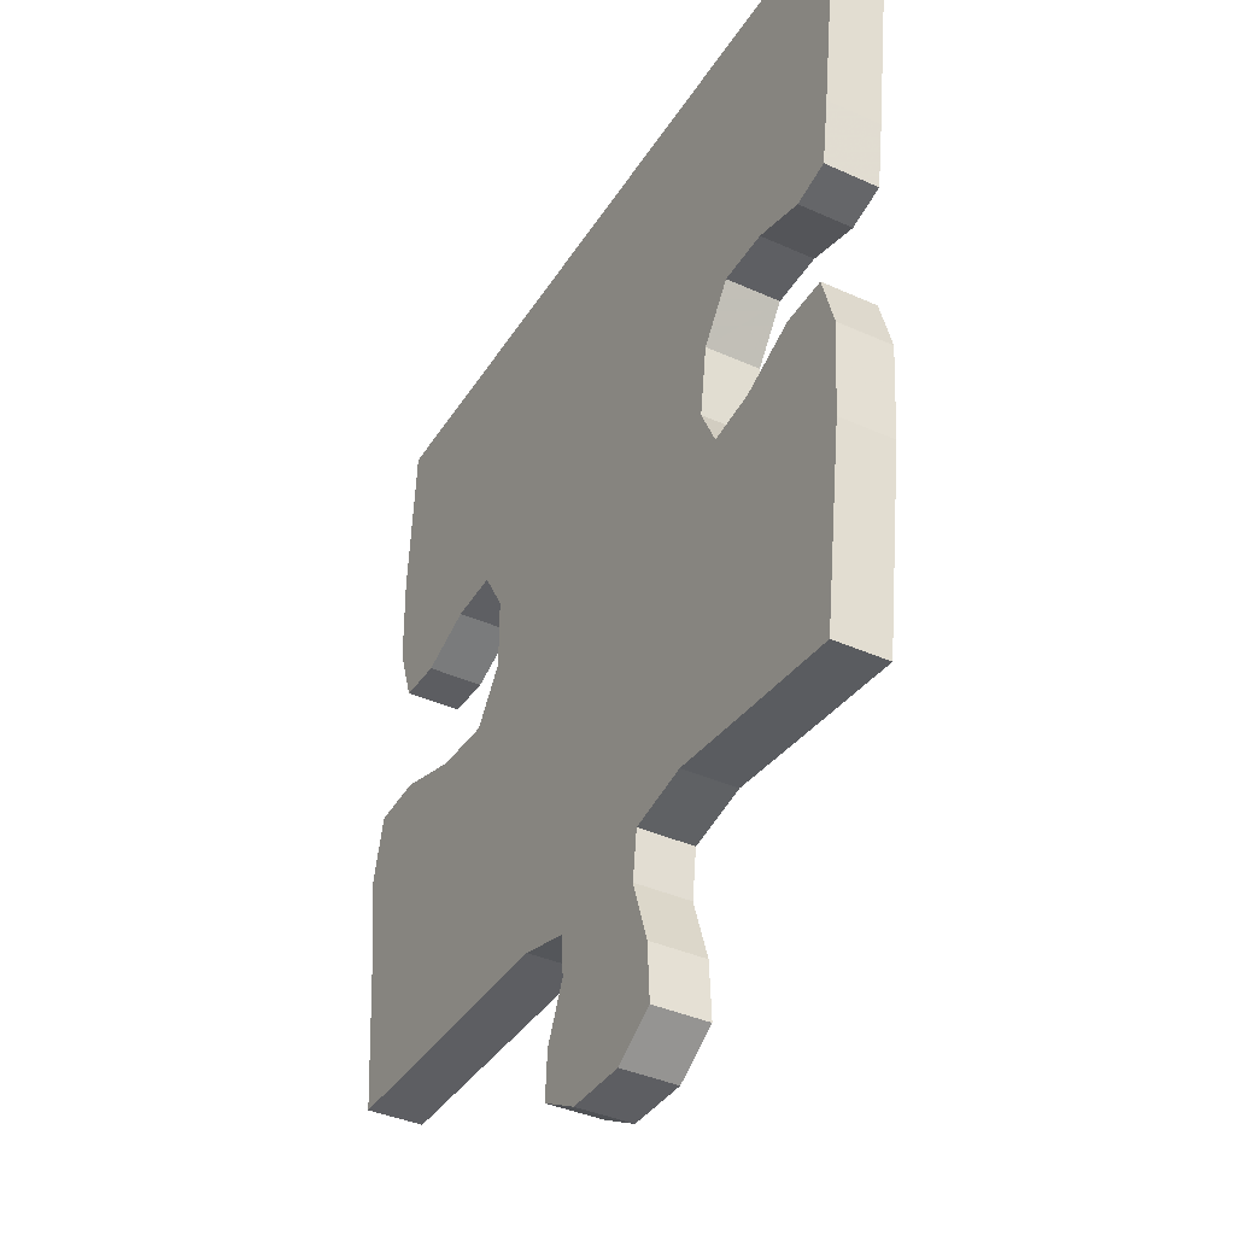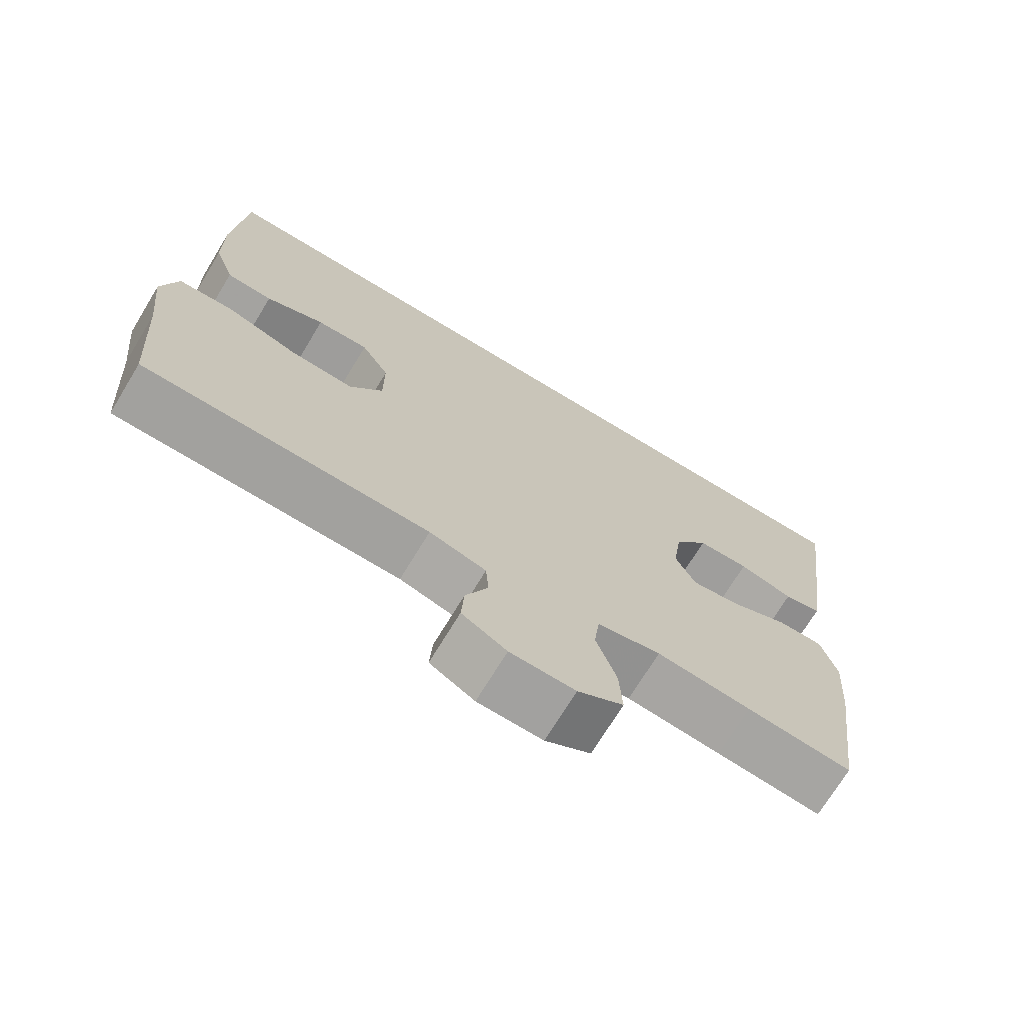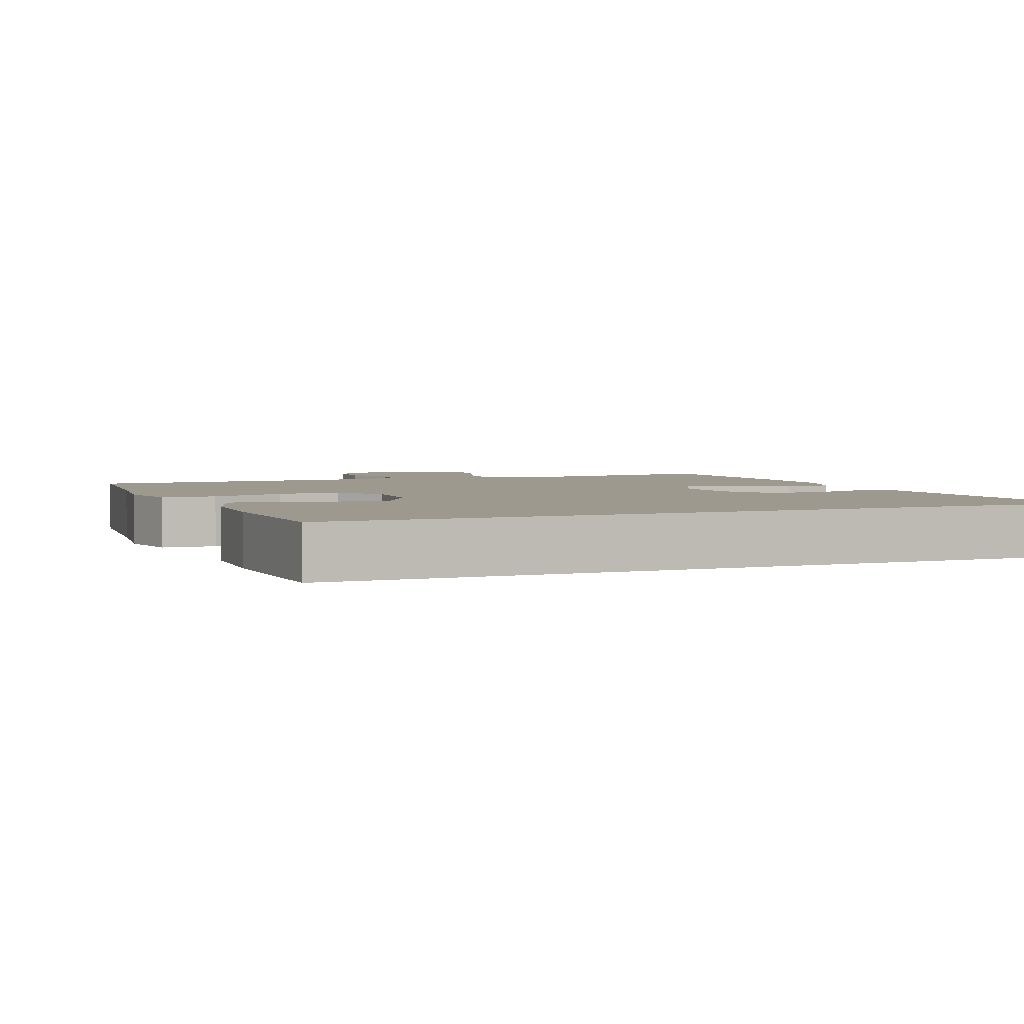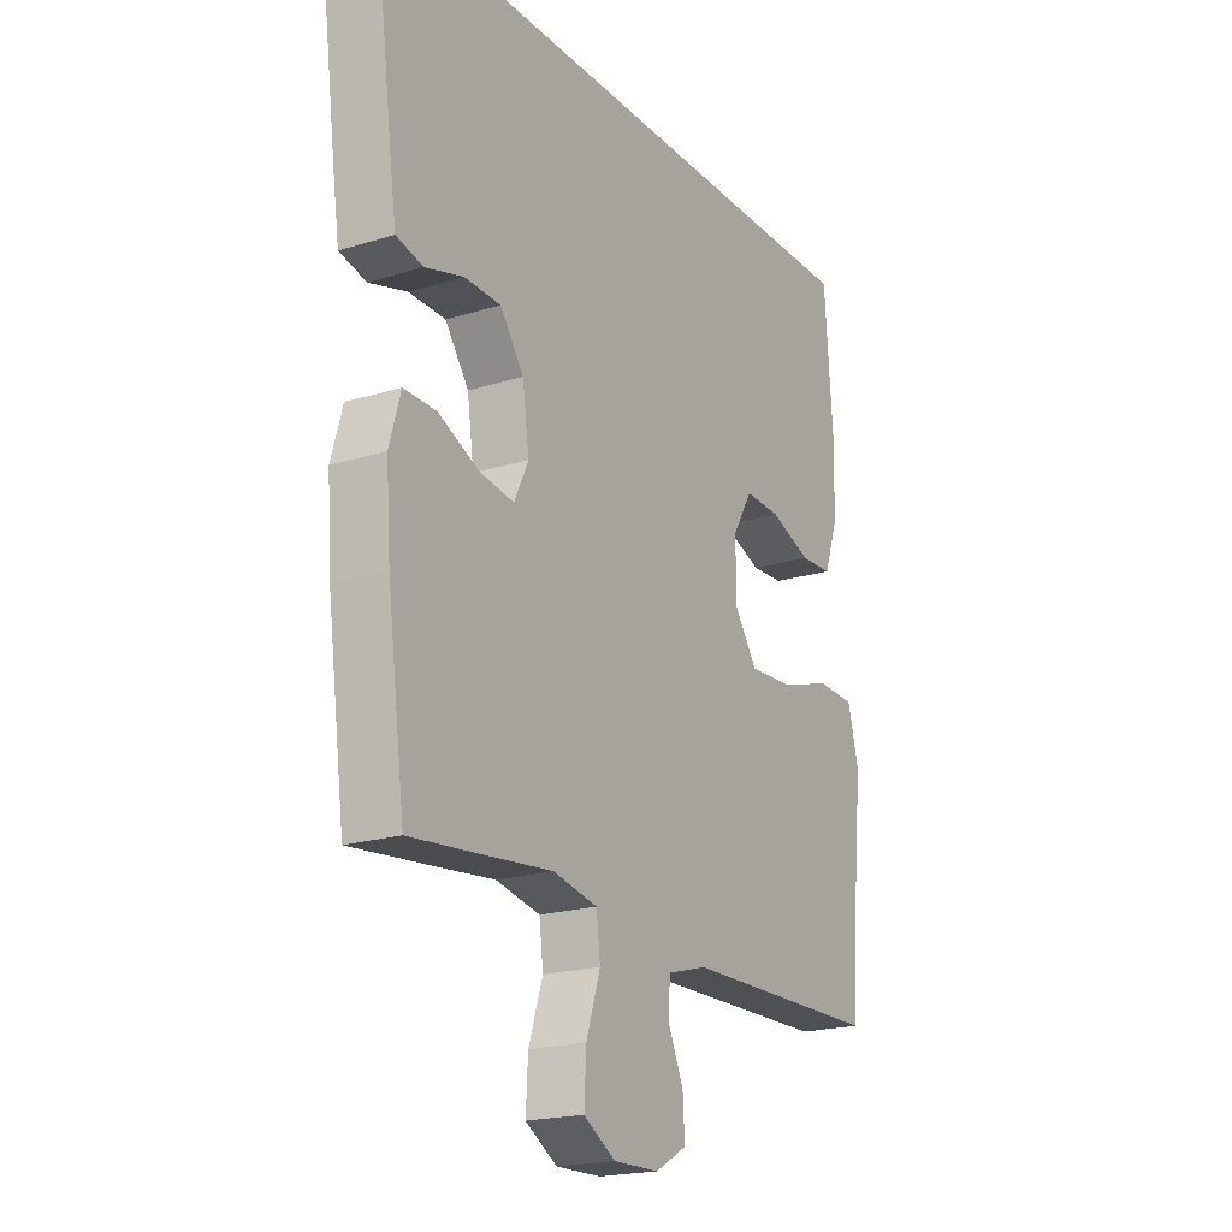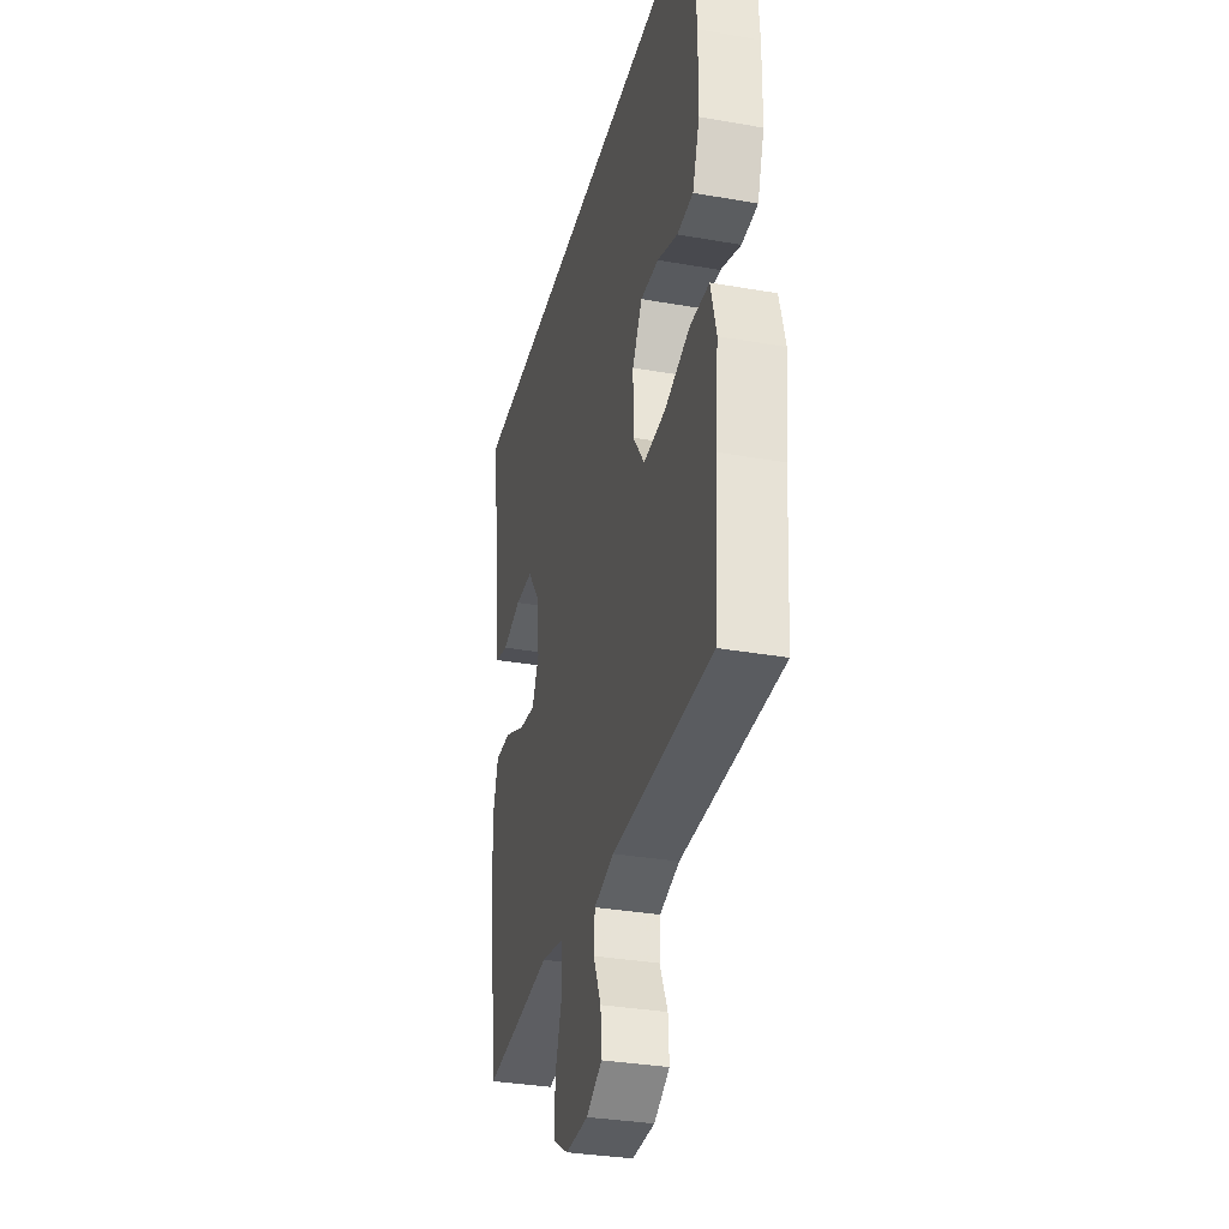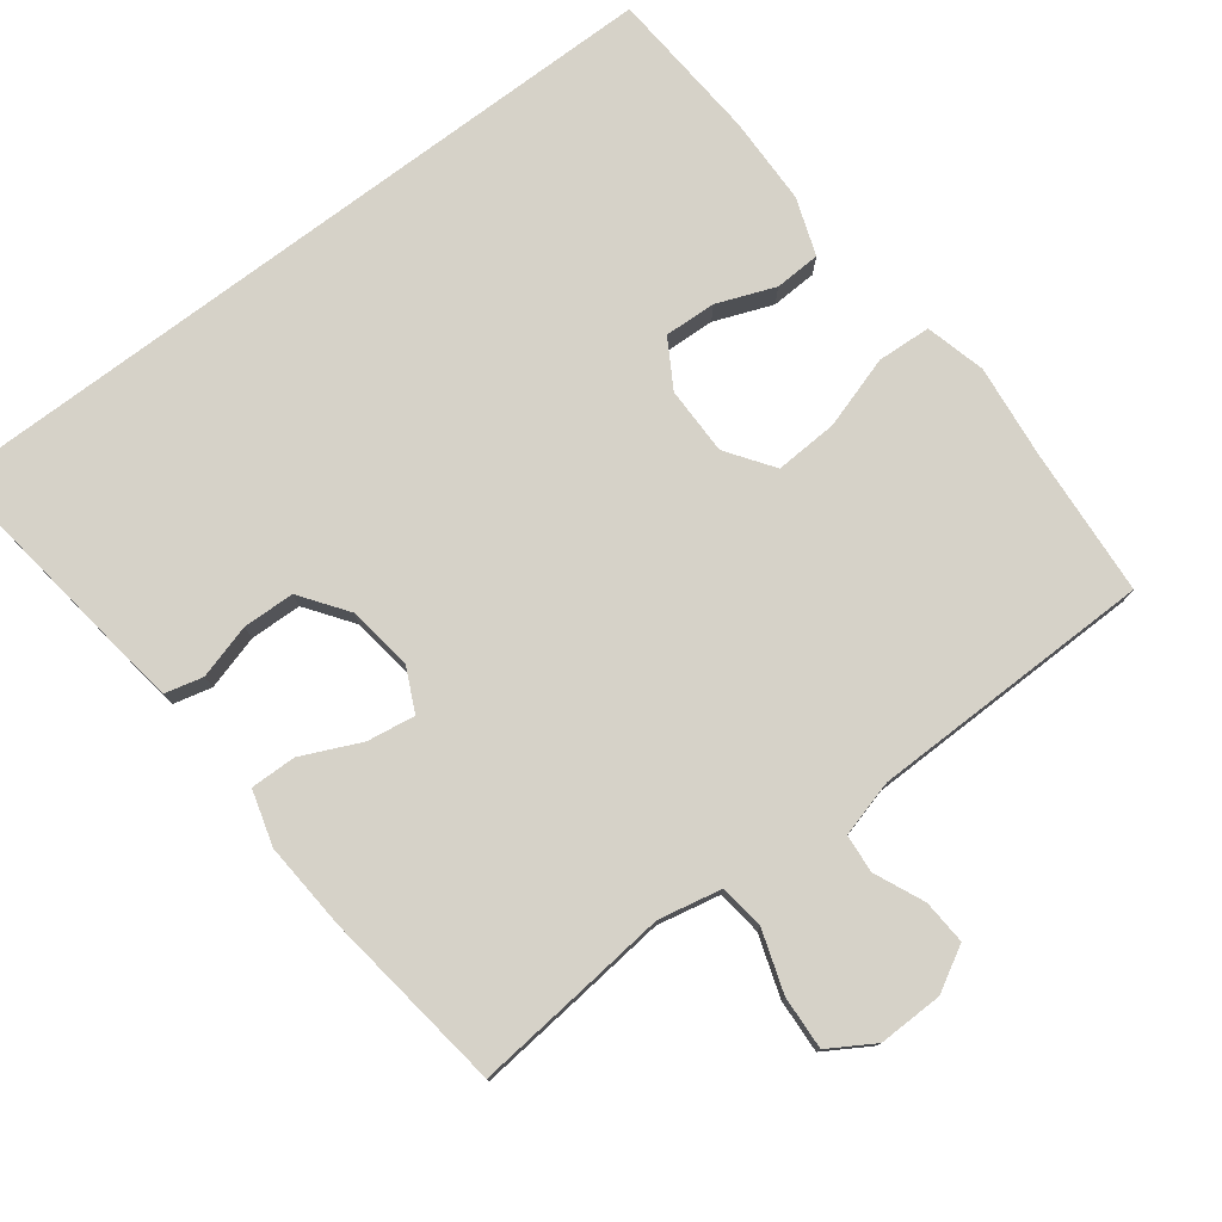
<metadata>
{"format":"obj","ext":"obj","renderer":"f3d","projection":"perspective","resolution":1024,"background":"white","views":[{"elev":-39.4,"azim":60.8,"up":"+Z"},{"elev":-71.7,"azim":-31.3,"up":"+Z"},{"elev":3.5,"azim":-21.1,"up":"+Y"},{"elev":-20.0,"azim":119.8,"up":"+Z"},{"elev":-32.8,"azim":-103.7,"up":"+Z"},{"elev":77.6,"azim":143.1,"up":"+Y"}]}
</metadata>
<code>
v -0.5 0.07 -0.5
v -0.515 0.07 -0.291
v -0.529 0.07 -0.163
v -0.507 0.07 -0.079
v -0.432 0.07 -0.075
v -0.331 0.07 -0.107
v -0.243 0.07 -0.112
v -0.197 0.07 -0.047
v -0.197 0.07 0.048
v -0.236 0.07 0.114
v -0.308 0.07 0.111
v -0.389 0.07 0.08
v -0.453 0.07 0.083
v -0.481 0.07 0.163
v -0.483 0.07 0.286
v -0.467 0.07 0.5
v 0.594 0.07 0.5
v 0.555 0.07 0.205
v 0.542 0.07 0.117
v 0.489 0.07 0.104
v 0.413 0.07 0.126
v 0.341 0.07 0.124
v 0.294 0.07 0.059
v 0.281 0.07 -0.033
v 0.309 0.07 -0.092
v 0.376 0.07 -0.082
v 0.458 0.07 -0.045
v 0.522 0.07 -0.044
v 0.544 0.07 -0.121
v 0.535 0.07 -0.244
v 0.5 0.07 -0.5
v 0.354 0.07 -0.485
v 0.223 0.07 -0.471
v 0.135 0.07 -0.489
v 0.127 0.07 -0.552
v 0.155 0.07 -0.637
v 0.159 0.07 -0.712
v 0.096 0.07 -0.75
v 0.006 0.07 -0.748
v -0.056 0.07 -0.713
v -0.052 0.07 -0.651
v -0.021 0.07 -0.582
v -0.025 0.07 -0.528
v -0.104 0.07 -0.506
v -0.5 0 -0.5
v -0.515 0 -0.291
v -0.529 0 -0.163
v -0.507 0 -0.079
v -0.432 0 -0.075
v -0.331 0 -0.107
v -0.243 0 -0.112
v -0.197 0 -0.047
v -0.197 0 0.048
v -0.236 0 0.114
v -0.308 0 0.111
v -0.389 0 0.08
v -0.453 0 0.083
v -0.481 0 0.163
v -0.483 0 0.286
v -0.467 0 0.5
v 0.594 0 0.5
v 0.555 0 0.205
v 0.542 0 0.117
v 0.489 0 0.104
v 0.413 0 0.126
v 0.341 0 0.124
v 0.294 0 0.059
v 0.281 0 -0.033
v 0.309 0 -0.092
v 0.376 0 -0.082
v 0.458 0 -0.045
v 0.522 0 -0.044
v 0.544 0 -0.121
v 0.535 0 -0.244
v 0.5 0 -0.5
v 0.354 0 -0.485
v 0.223 0 -0.471
v 0.135 0 -0.489
v 0.127 0 -0.552
v 0.155 0 -0.637
v 0.159 0 -0.712
v 0.096 0 -0.75
v 0.006 0 -0.748
v -0.056 0 -0.713
v -0.052 0 -0.651
v -0.021 0 -0.582
v -0.025 0 -0.528
v -0.104 0 -0.506
f 39 40 41 42
f 39 42 43
f 38 39 43
f 35 36 37 38
f 34 35 38 43
f 30 31 32 33
f 30 33 34
f 26 27 28 29
f 25 26 29 30
f 18 19 20 21
f 18 21 22
f 17 18 22
f 16 17 22 23
f 11 12 13 14
f 10 11 14 15
f 3 4 5 6
f 2 3 6 7
f 44 1 2 7
f 43 44 7 8
f 25 30 34 43
f 24 25 43 8
f 23 24 8 9
f 10 15 16 23
f 9 10 23
f 86 85 84 83
f 87 86 83
f 87 83 82
f 82 81 80 79
f 87 82 79 78
f 77 76 75 74
f 78 77 74
f 73 72 71 70
f 74 73 70 69
f 65 64 63 62
f 66 65 62
f 66 62 61
f 67 66 61 60
f 58 57 56 55
f 59 58 55 54
f 50 49 48 47
f 51 50 47 46
f 51 46 45 88
f 52 51 88 87
f 87 78 74 69
f 52 87 69 68
f 53 52 68 67
f 67 60 59 54
f 67 54 53
f 1 45 46 2
f 2 46 47 3
f 3 47 48 4
f 4 48 49 5
f 5 49 50 6
f 6 50 51 7
f 7 51 52 8
f 8 52 53 9
f 9 53 54 10
f 10 54 55 11
f 11 55 56 12
f 12 56 57 13
f 13 57 58 14
f 14 58 59 15
f 15 59 60 16
f 16 60 61 17
f 17 61 62 18
f 18 62 63 19
f 19 63 64 20
f 20 64 65 21
f 21 65 66 22
f 22 66 67 23
f 23 67 68 24
f 24 68 69 25
f 25 69 70 26
f 26 70 71 27
f 27 71 72 28
f 28 72 73 29
f 29 73 74 30
f 30 74 75 31
f 31 75 76 32
f 32 76 77 33
f 33 77 78 34
f 34 78 79 35
f 35 79 80 36
f 36 80 81 37
f 37 81 82 38
f 38 82 83 39
f 39 83 84 40
f 40 84 85 41
f 41 85 86 42
f 42 86 87 43
f 43 87 88 44
f 44 88 45 1

</code>
